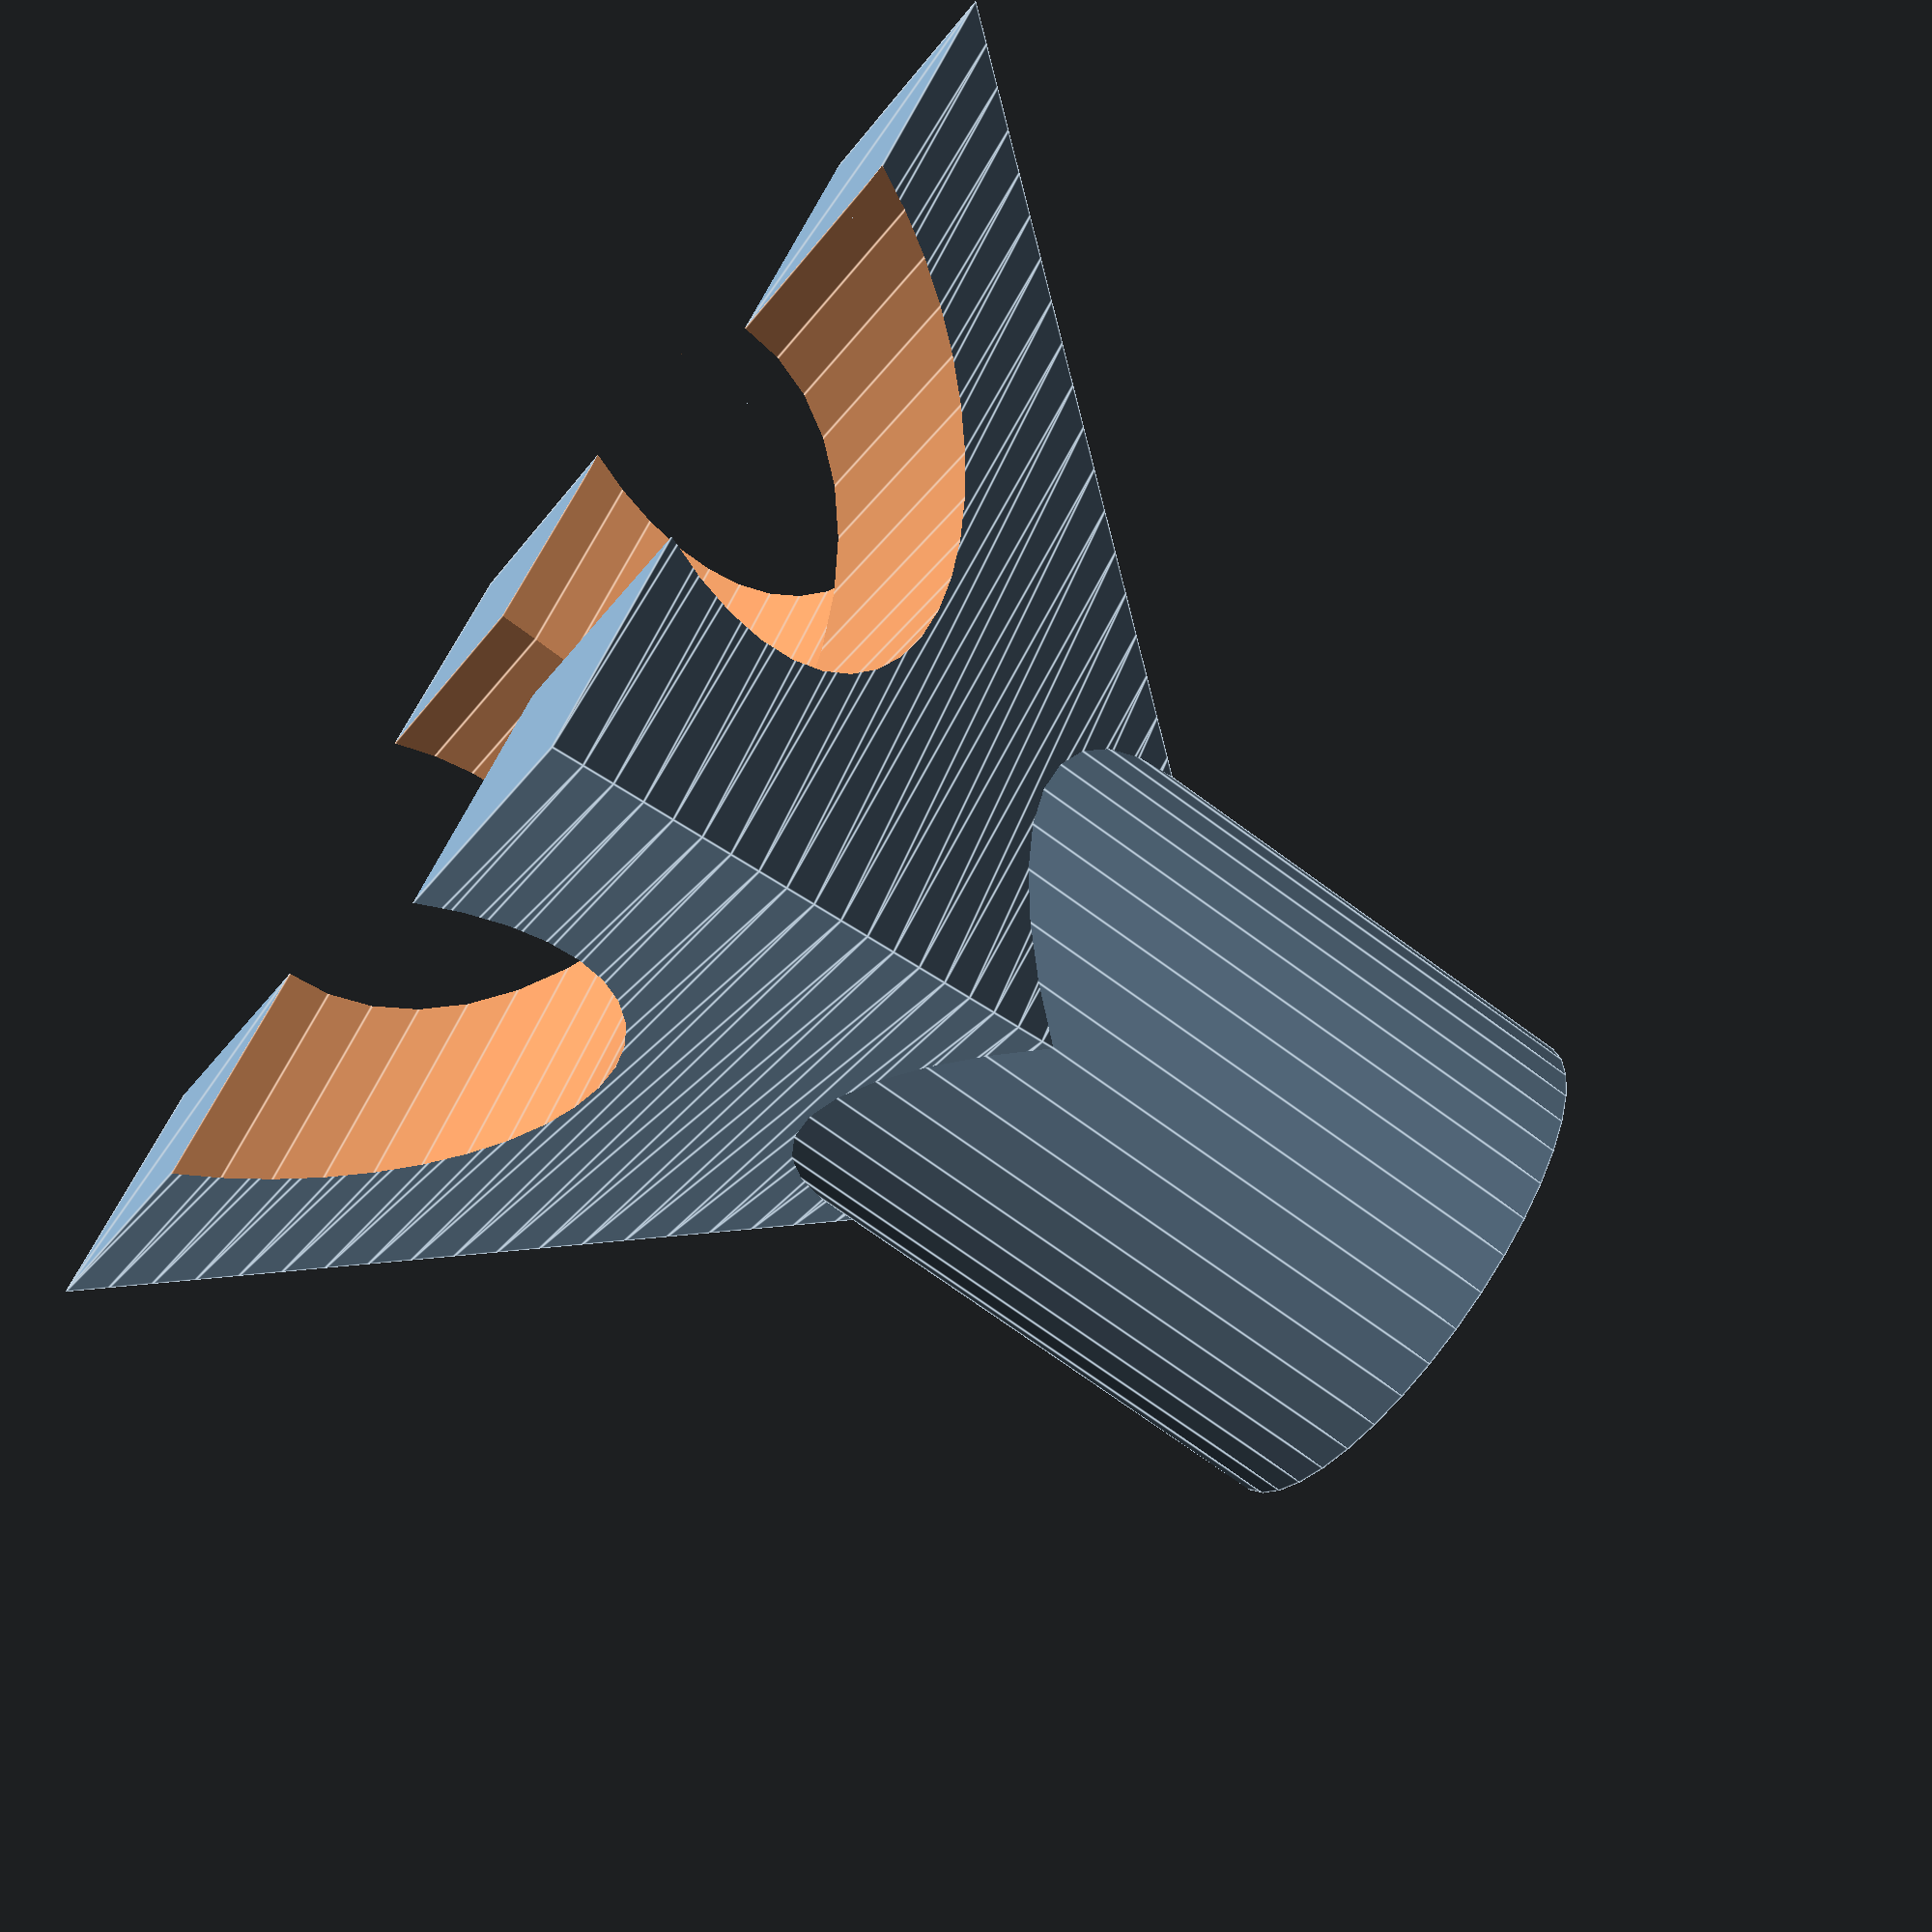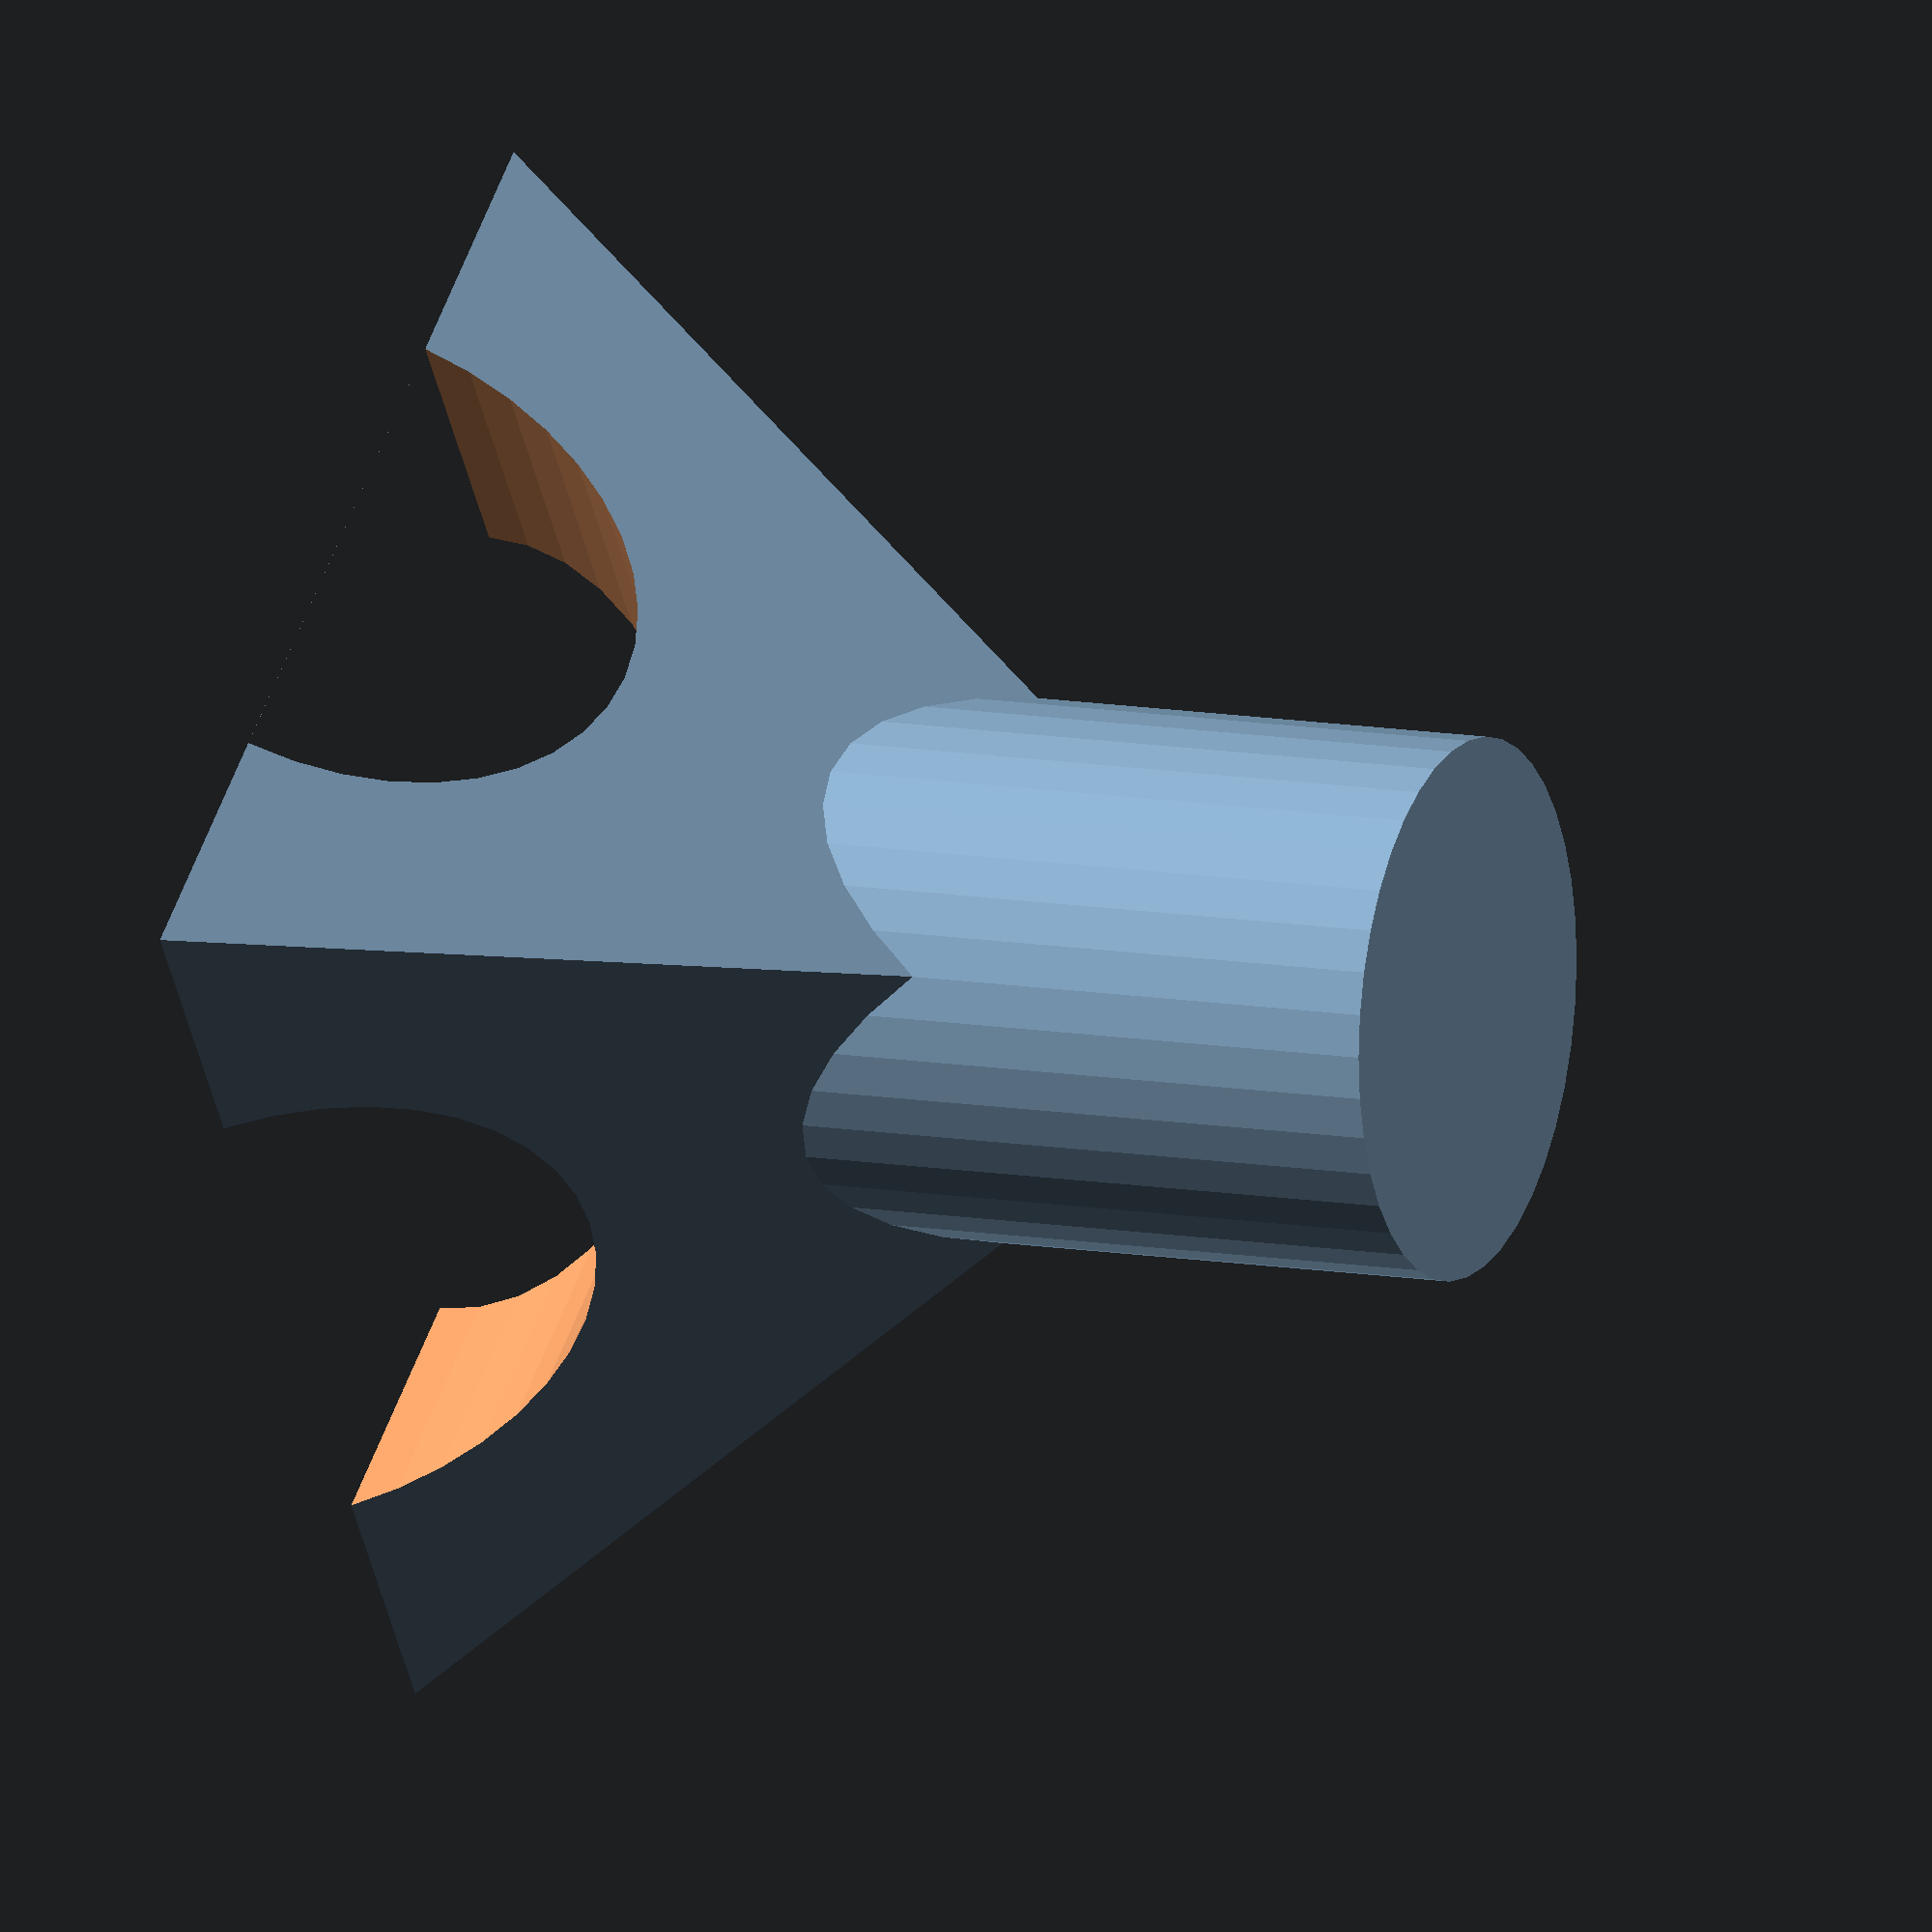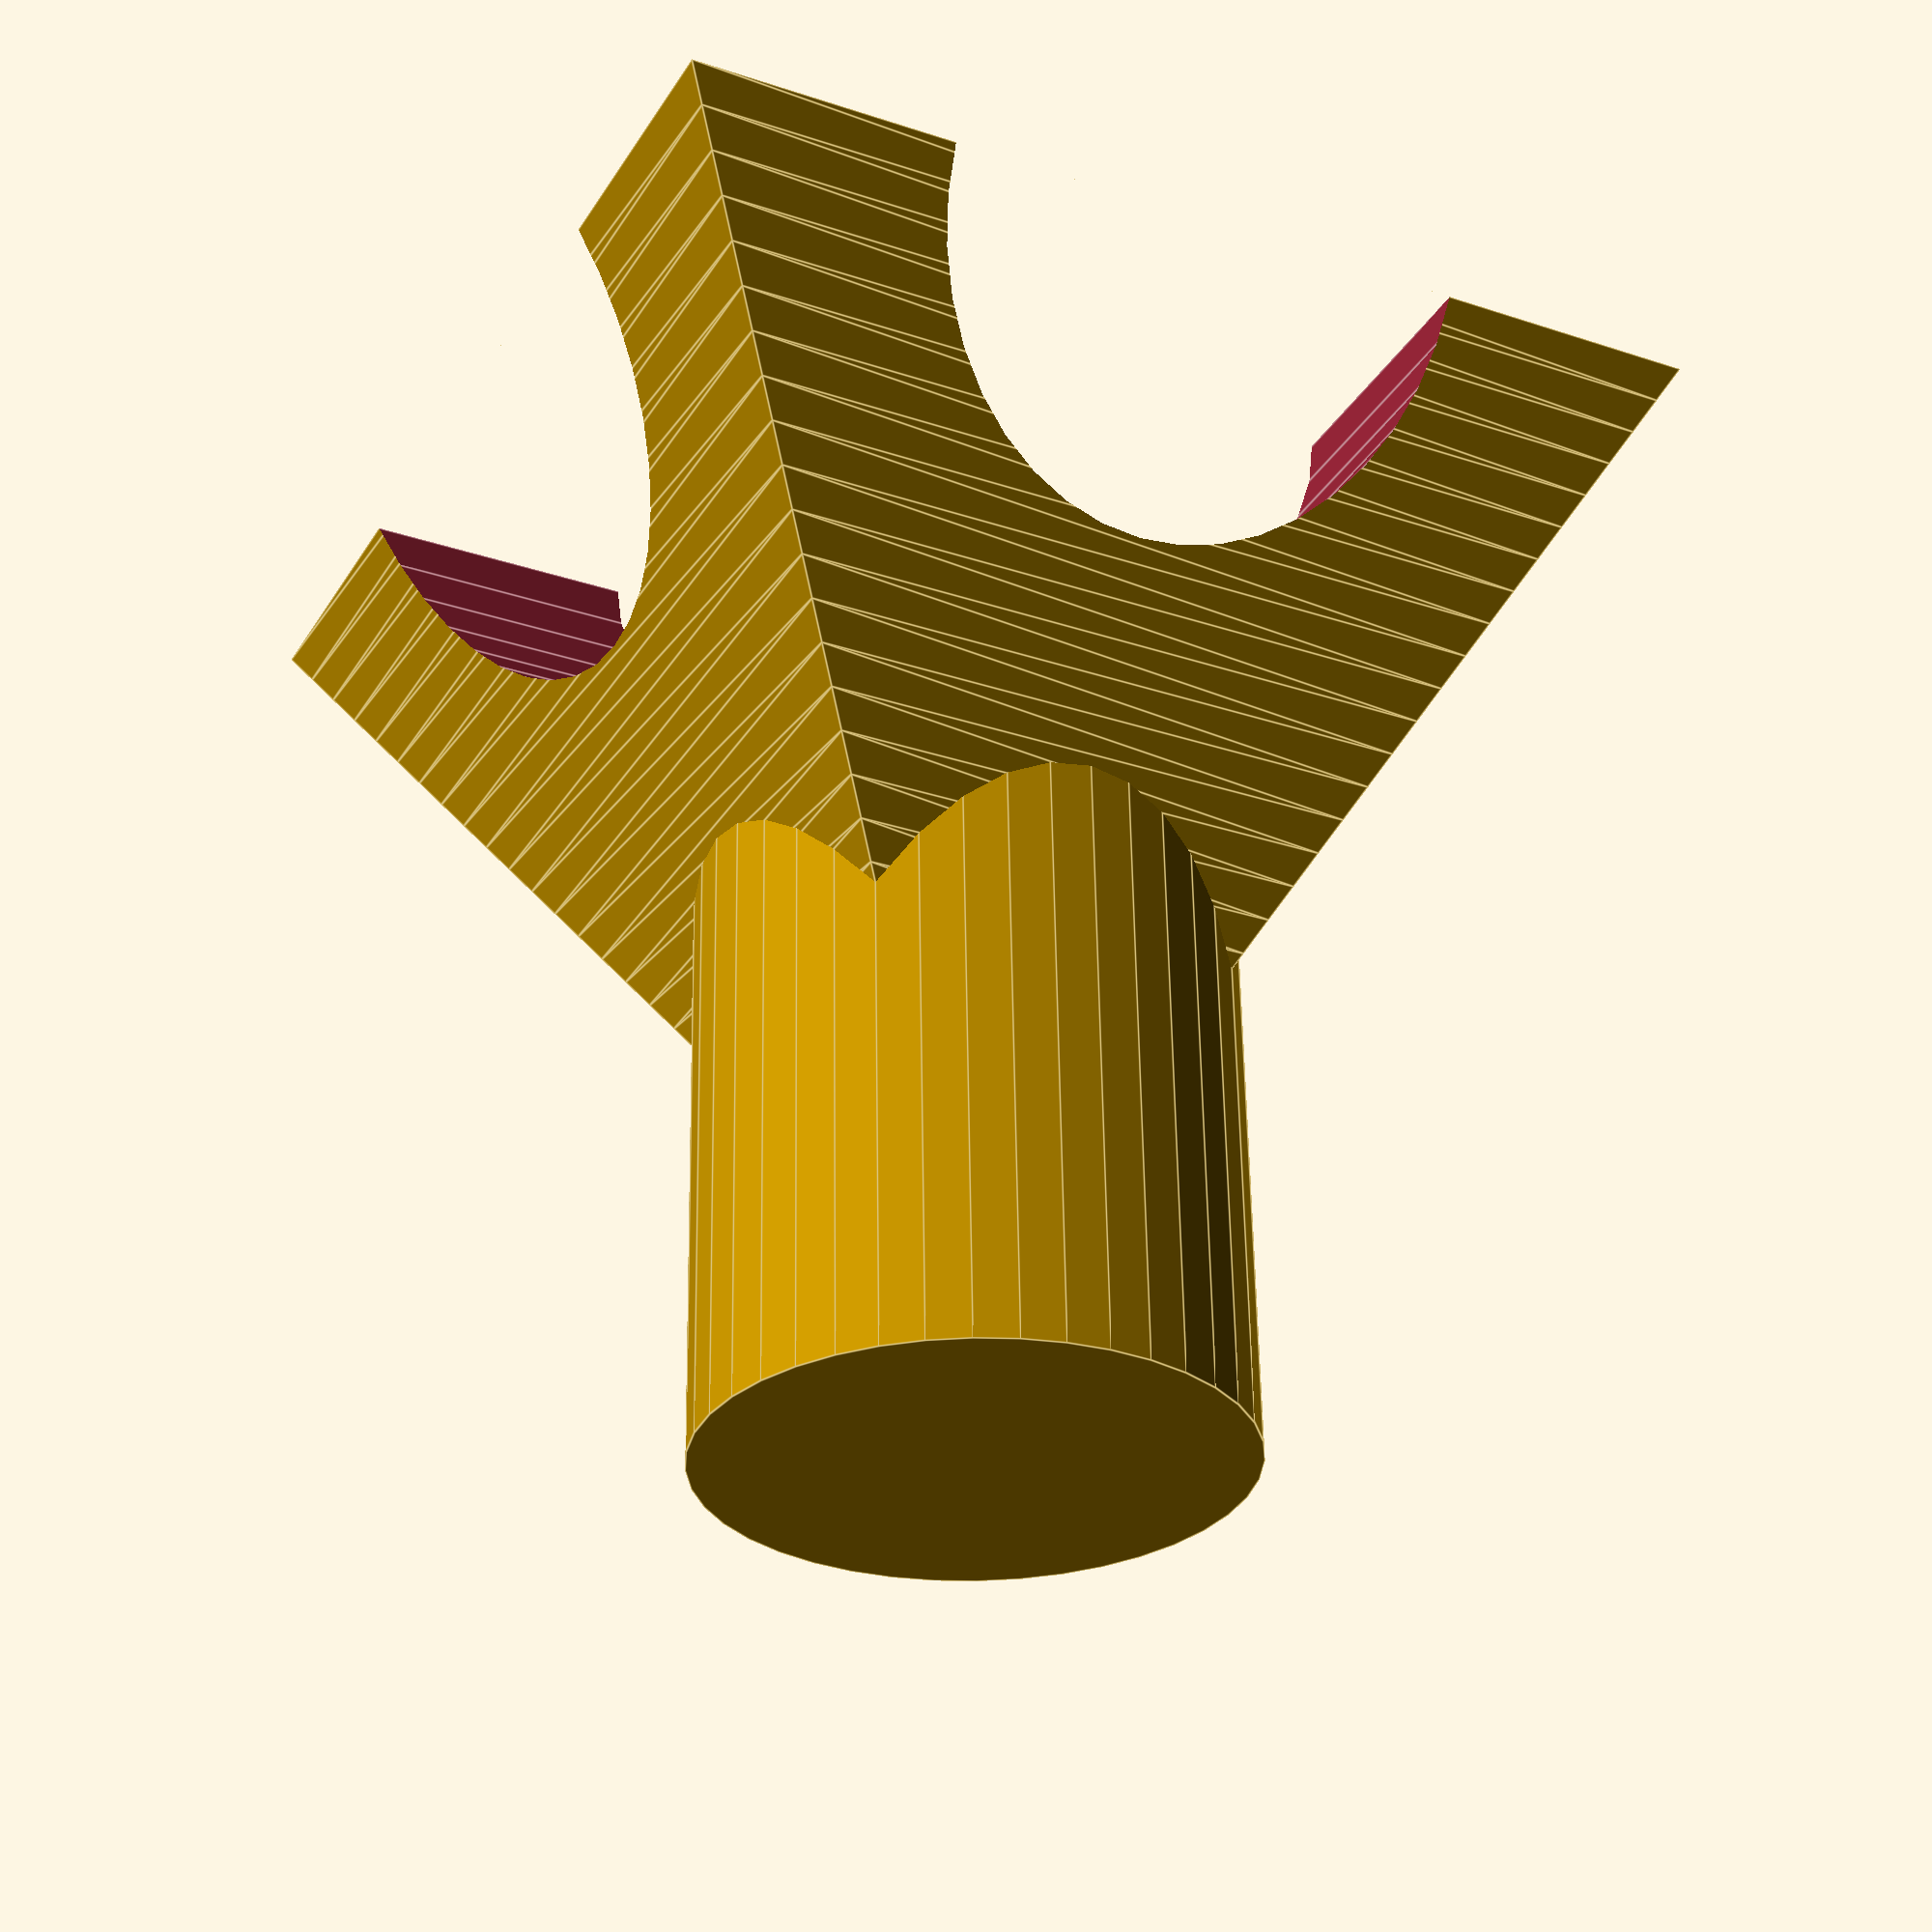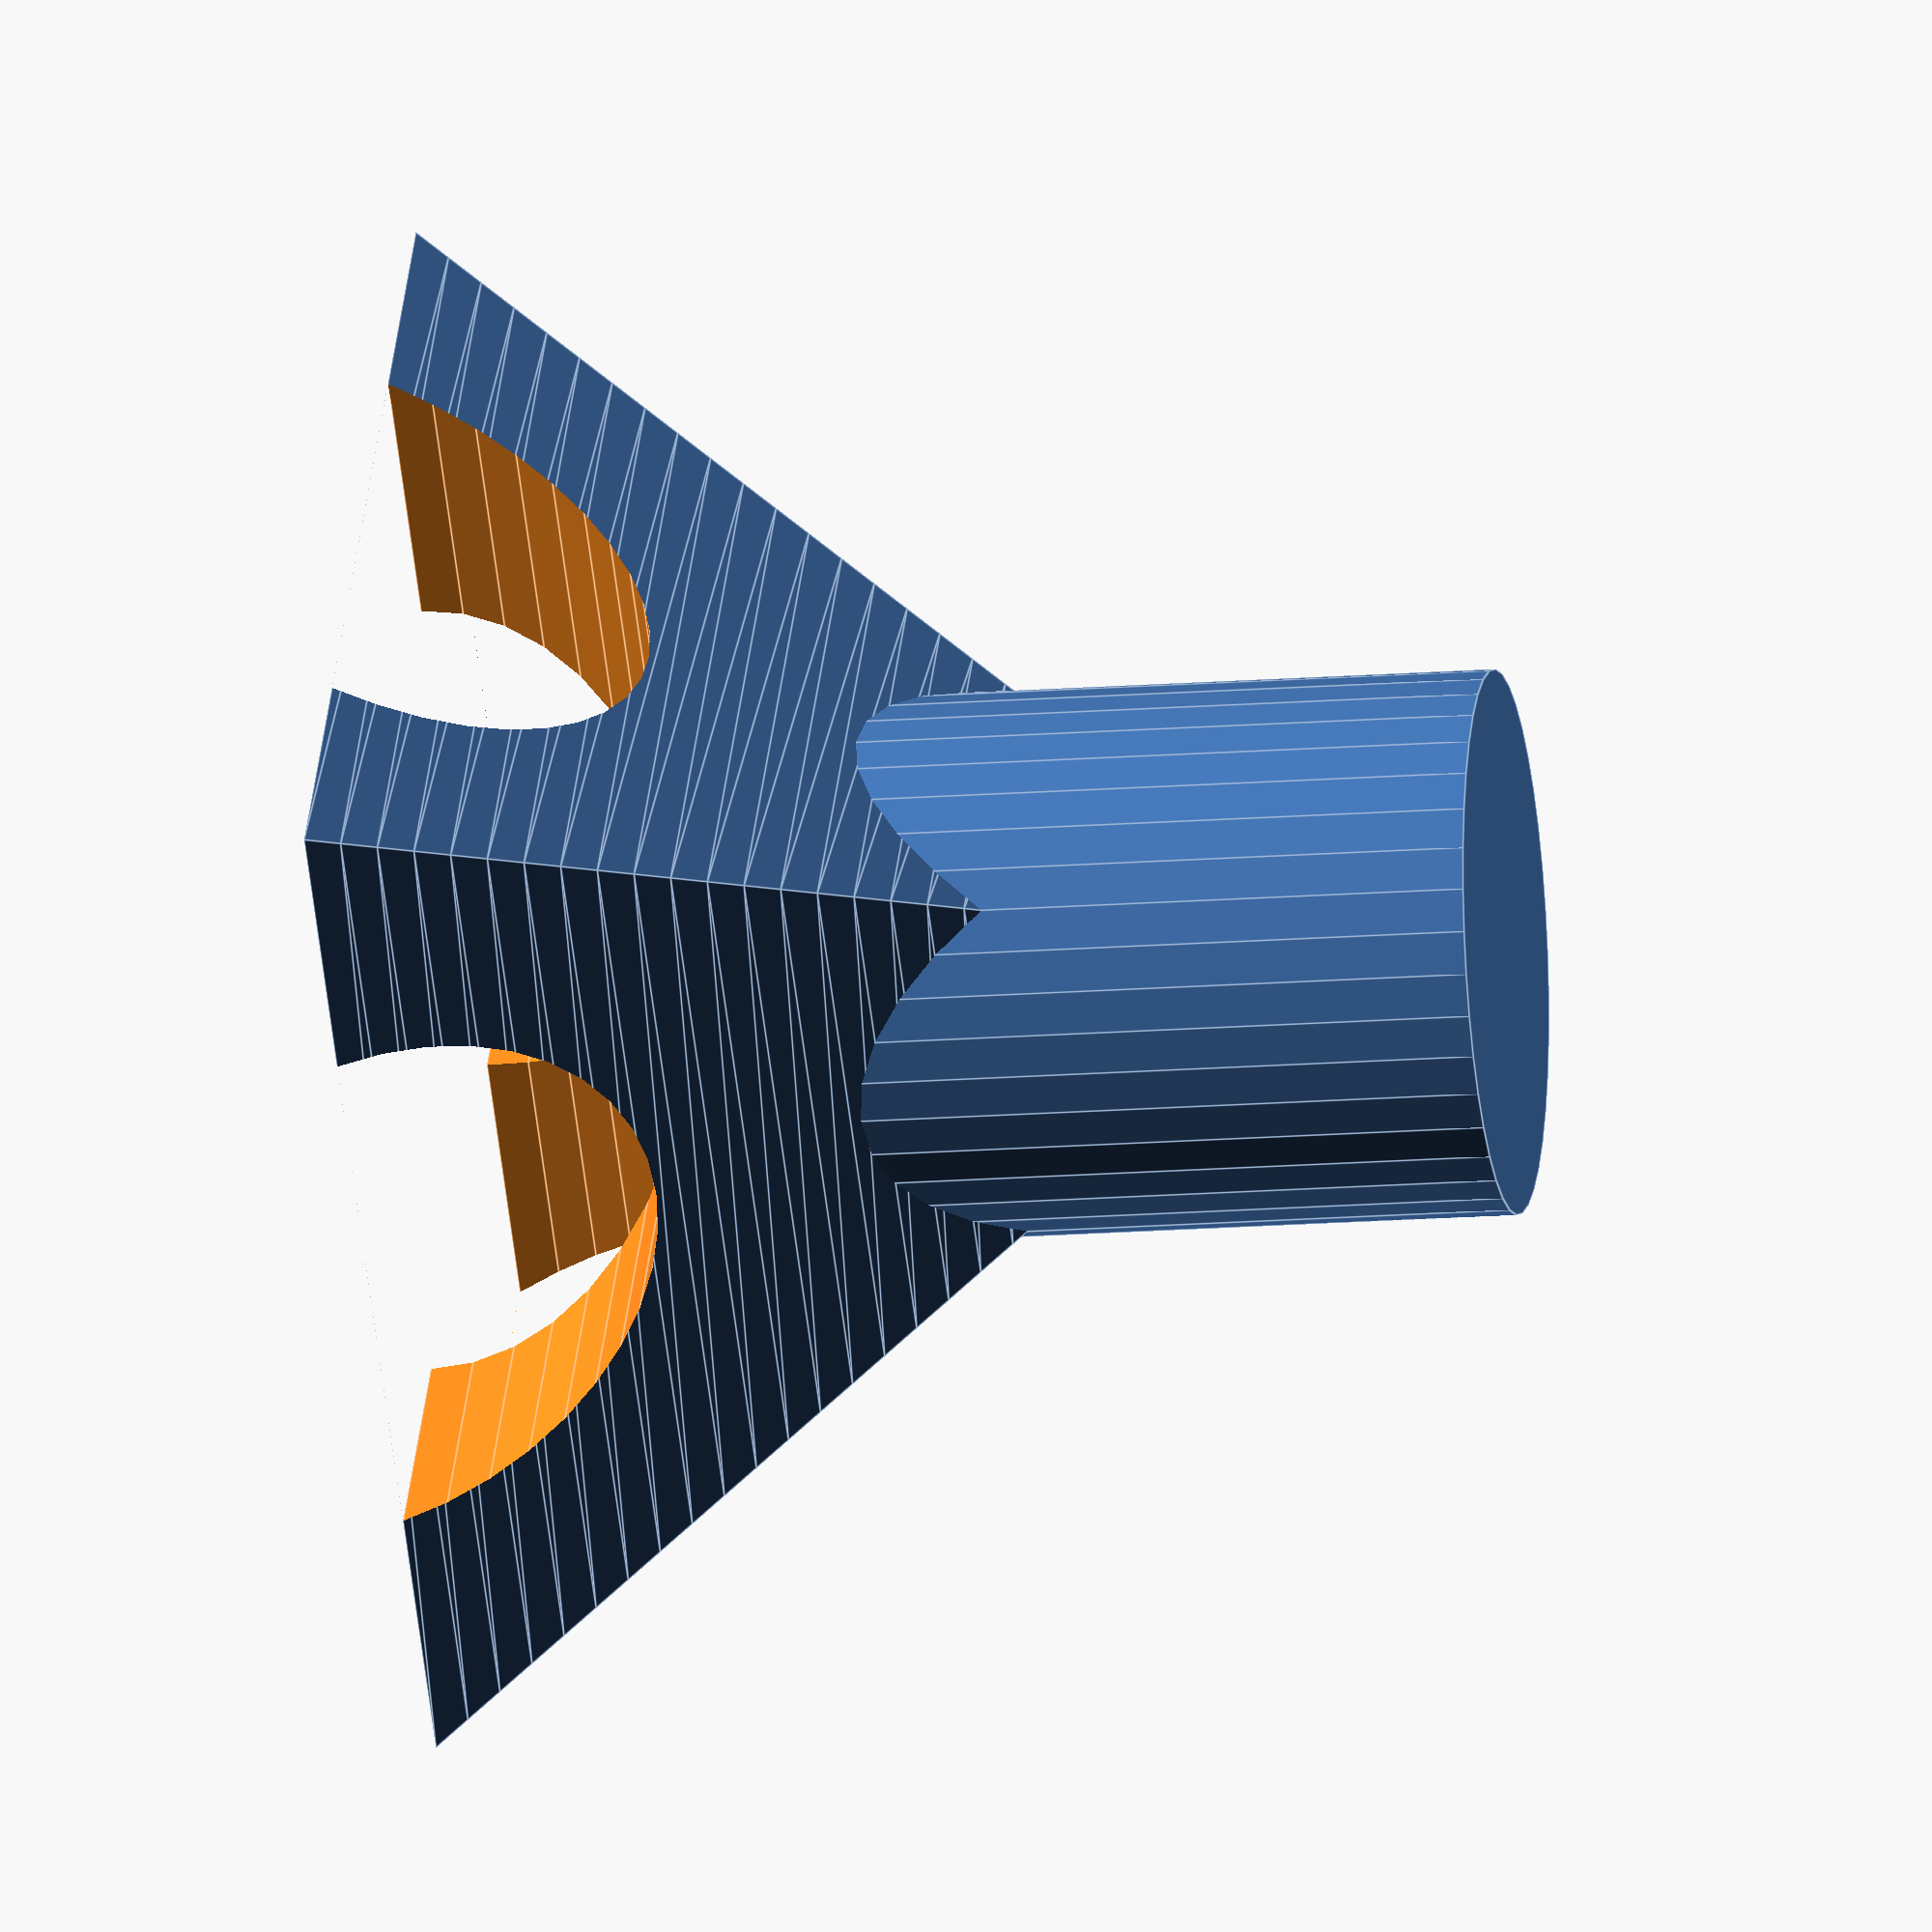
<openscad>
//----------------------------------------------
// Eiffel Support 
// Size must be 1x1x1 
//----------------------------------------------
$fn=40;

translate([-0.5,-0.5,-0.5]) 
difference(){
    union() {
        translate([0.5,0.5,0.0]) cylinder(h=1, r1=0.25, r2=0.25, center = true);
        translate([0.5,0.5,-0.5]) linear_extrude(height=0.6, scale=[0.3,0.3], slices=20, twist=0)
     square(1,center = true);
    }
    translate([0.5,0.5,-0.5]) rotate([90,0,0.0]) cylinder(h=1, r=0.25, center = true);
    translate([0.5,0.5,-0.5]) rotate([0,90,0.0]) cylinder(h=1, r=0.25, center = true);
}
</openscad>
<views>
elev=70.4 azim=327.5 roll=233.5 proj=p view=edges
elev=348.6 azim=324.2 roll=293.5 proj=o view=wireframe
elev=120.5 azim=116.5 roll=180.9 proj=p view=edges
elev=16.1 azim=130.3 roll=279.1 proj=o view=edges
</views>
